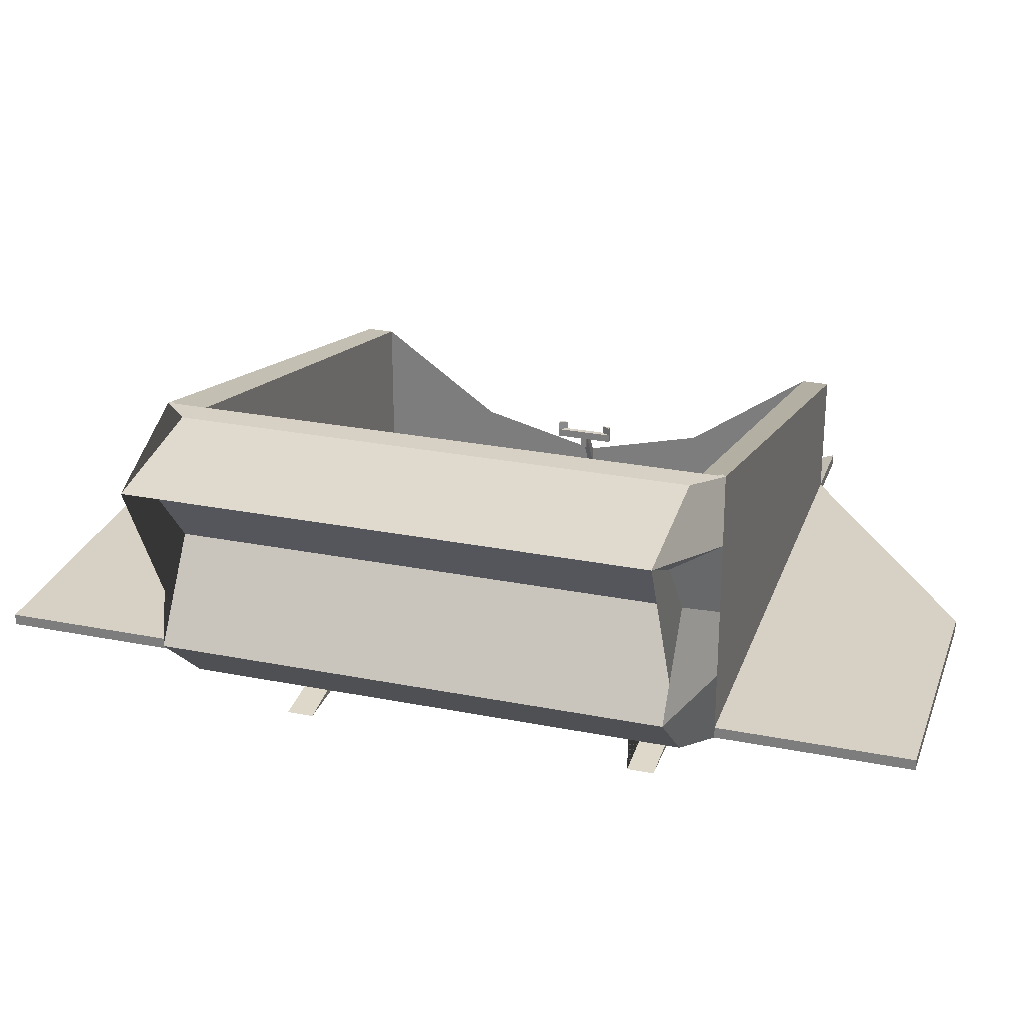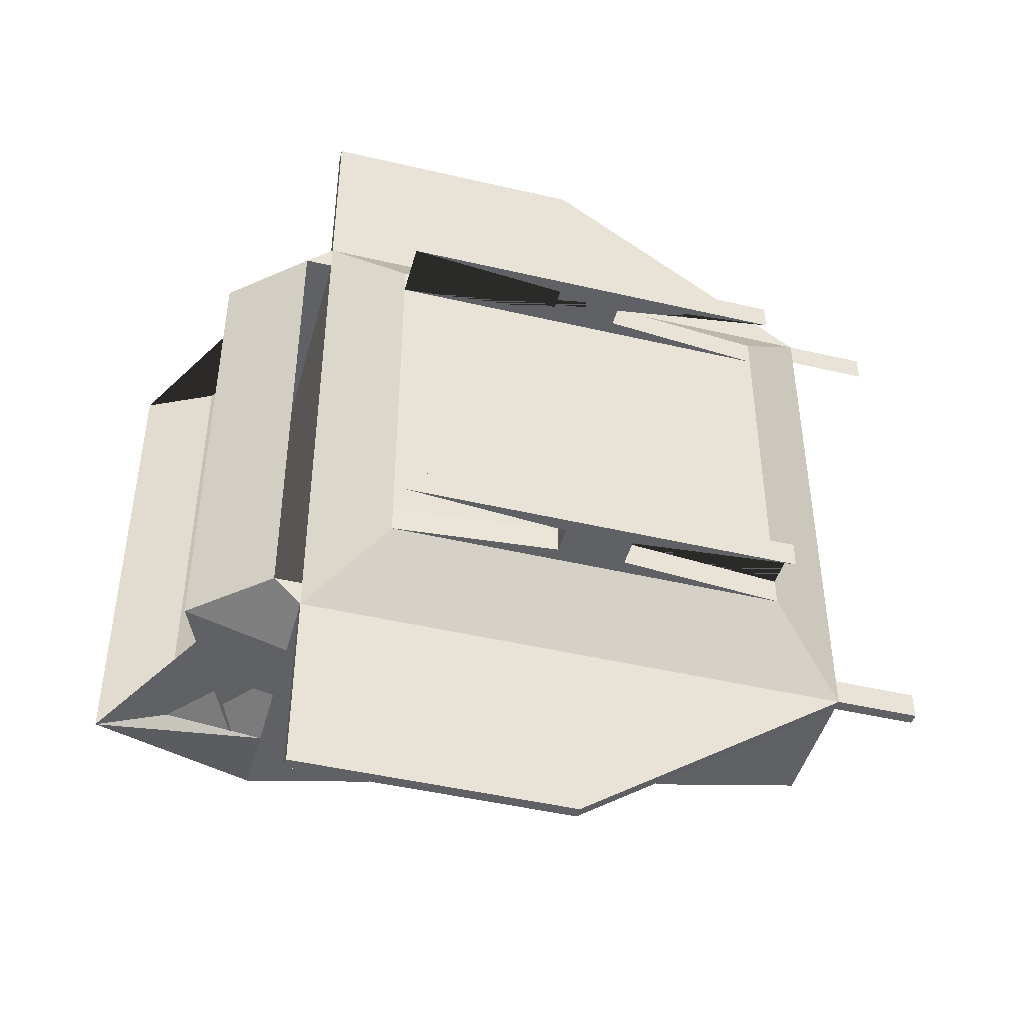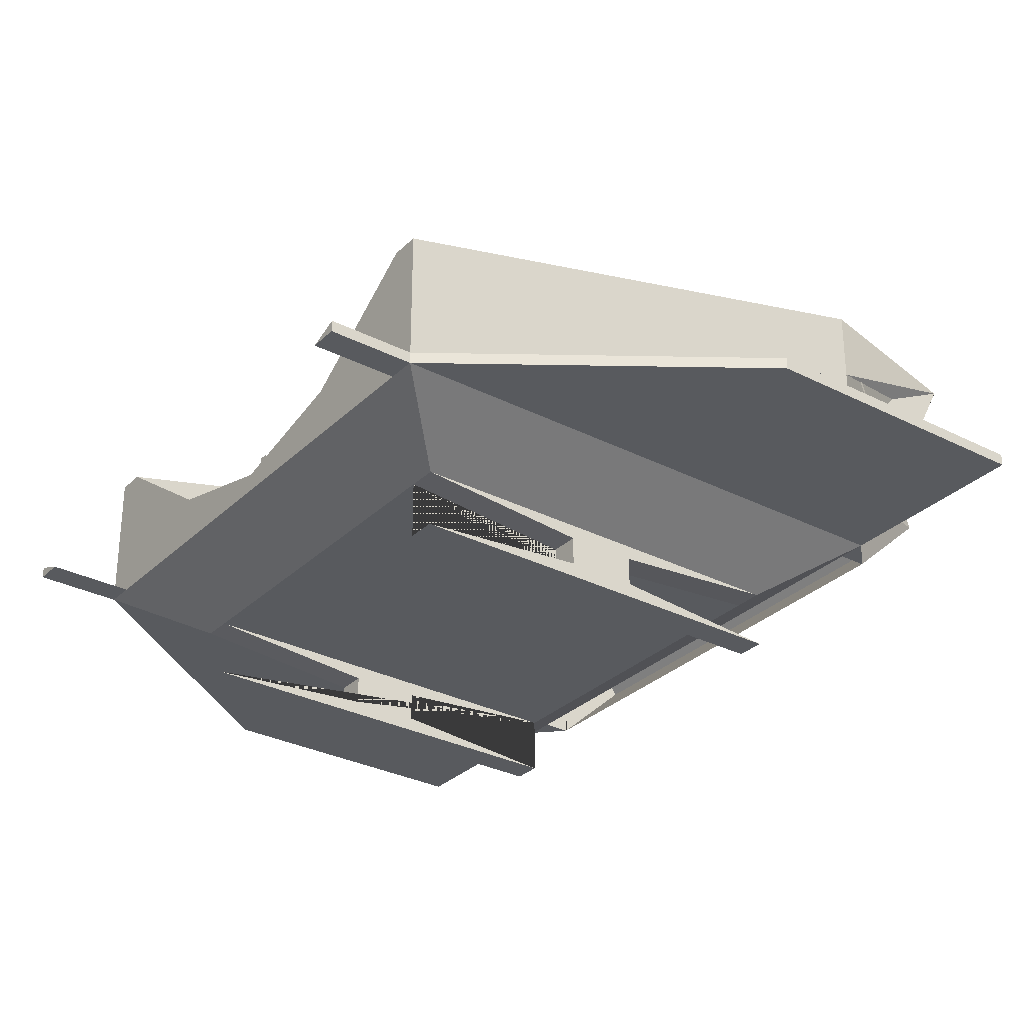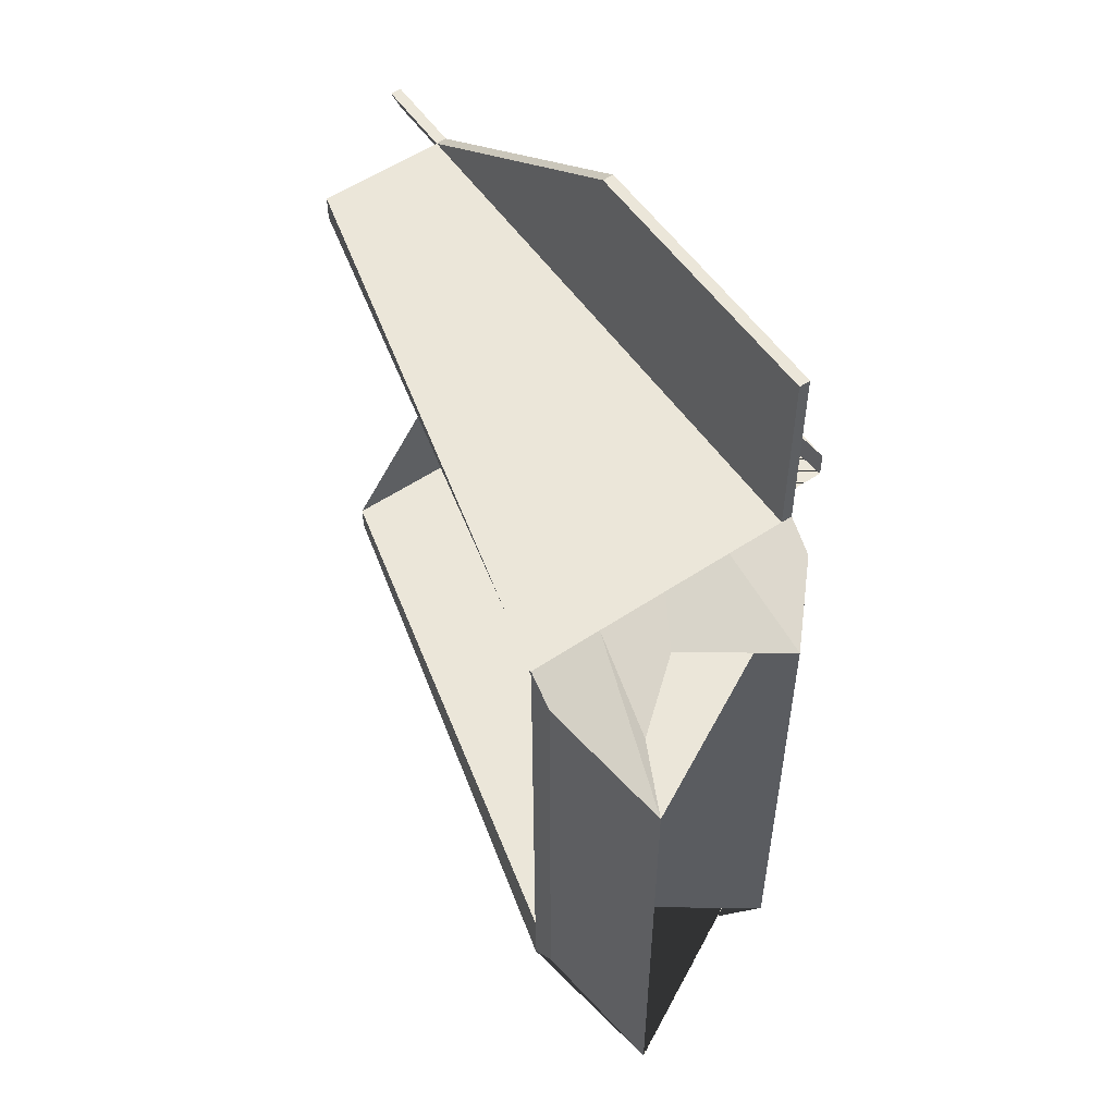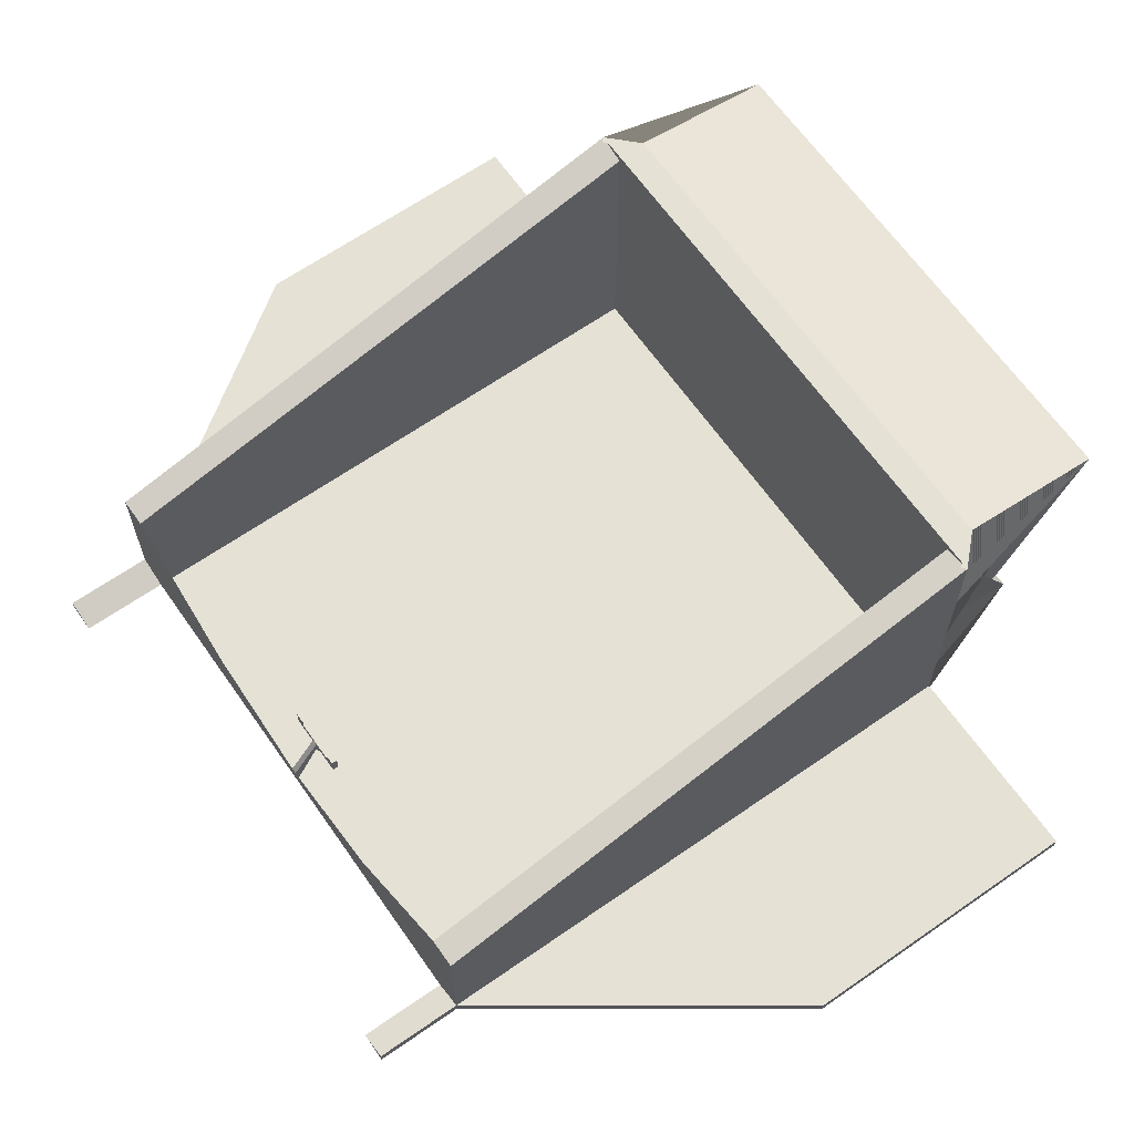
<metadata>
{"format":"obj","ext":"obj","renderer":"f3d","projection":"perspective","resolution":1024,"background":"white","views":[{"elev":26.9,"azim":-72.8,"up":"+Y"},{"elev":-45.7,"azim":-15.1,"up":"+Z"},{"elev":-30.5,"azim":143.5,"up":"+Y"},{"elev":56.0,"azim":-124.9,"up":"+Z"},{"elev":65.0,"azim":145.0,"up":"+Y"}]}
</metadata>
<code>
o Cube
v 1 0.08757 -1
v 1 0.08757 1
v -1 0.08757 1
v -1 0.08757 -1
v 0.7234 -0.08757 -0.7234
v 0.7234 -0.08757 0.7234
v -0.7234 -0.08757 0.7234
v -0.7234 -0.08757 -0.7234
v 1 0.5876 -1
v -1.001 1.098 -0.999
v -1.001 1.098 0.999
v 1 0.08757 1
v 1 0.5876 1
v -1.001 1.098 0.999
v -1 0.08757 1
v 1 0.08757 1
v 1 0.5876 1
v -1.001 1.098 0.999
v -1.099 1.098 -0.9008
v 1 0.5876 -0.9
v -1.1 0.08757 -0.9
v 1 0.08757 -0.9
v 1 0.08757 1
v 1 0.5876 1
v -1.001 1.098 0.999
v -1.099 1.098 0.9008
v 1 0.5876 0.9
v 1 0.08757 0.9
v -1.099 1.098 0.9008
v 1 0.5876 0.9
v 1 0.08757 0.9
v -1.1 0.08757 0.9
v -1.099 1.098 0.9008
v 1 0.5876 0.9
v 1 0.08757 0.9
v -1.099 1.098 0.9008
v -1.1 0.08757 0.9
v 1 0.08757 0.9
v 0.7234 -0.08757 -0.7234
v 0.7234 -0.2876 -0.7234
v -0.7234 -0.2876 -0.7234
v 0.7234 -0.2876 -0.7234
v 0.7234 -0.2876 0.7234
v -0.7234 -0.2876 0.7234
v 0.7234 -0.08757 -0.7234
v 0.7234 -0.08757 -0.7234
v 0.7234 -0.08757 -0.7234
v 0.7234 -0.08757 -0.7234
v 0.7234 -0.2876 -0.7234
v 0.7234 -0.2876 -0.7234
v 0.7234 -0.2876 -0.7234
v 0.7234 -0.2876 -0.7234
v -0.1234 -0.2376 -0.6234
v -0.1234 -0.1376 -0.6234
v 0.7234 -0.2876 -0.6234
v 0.7234 -0.2876 -0.6234
v 0.7234 -0.2876 -0.6234
v 0.7234 -0.2876 -0.6234
v 0.7234 -0.08757 -0.6234
v 0.7234 -0.08757 -0.6234
v 0.7234 -0.08757 -0.6234
v 0.7234 -0.08757 -0.6234
v 0.7234 -0.2876 -0.6234
v -0.7234 -0.2876 -0.6234
v 0.7234 -0.2876 -0.6234
v 0.7234 -0.08757 -0.6234
v -0.7234 -0.08757 -0.6234
v 0.7234 -0.08757 -0.6234
v 0.1234 -0.1376 0.6234
v 0.1234 -0.2376 0.6234
v 0.1234 -0.1876 0.6234
v -0.1234 -0.2376 0.6234
v -0.1234 -0.1376 0.6234
v -0.1234 -0.1876 0.6234
v -0.7234 -0.2876 0.6234
v 0.7234 -0.2876 0.6234
v -0.7234 -0.08757 0.6234
v 0.7234 -0.08757 0.6234
v -0.1234 -0.1376 -0.7234
v -0.1234 -0.2376 -0.7234
v -0.1234 -0.1876 -0.7234
v 0.7234 -0.08757 -0.7234
v 0.7234 -0.2876 -0.7234
v 0.7234 -0.2876 -0.7234
v 0.1234 -0.1376 -0.7234
v 0.7234 -0.2876 -0.7234
v 0.7234 -0.08757 -0.7234
v 0.7234 -0.2876 -0.7234
v 0.7234 -0.2876 -0.7234
v 0.7234 -0.08757 -0.7234
v 0.7234 -0.08757 -0.7234
v 0.7234 -0.08757 -0.7234
v 0.1234 -0.2376 -0.7234
v 0.7234 -0.2876 -0.7234
v 0.7234 -0.2876 -0.7234
v 0.7234 -0.2876 -0.7234
v 0.7234 -0.2876 -0.7234
v 0.7234 -0.08757 -0.7234
v 0.7234 -0.08757 -0.7234
v 0.7234 -0.08757 -0.7234
v 0.7234 -0.08757 -0.7234
v 0.7234 -0.2876 -0.7234
v 0.7234 -0.08757 -0.7234
v 0.1234 -0.1876 -0.7234
v 0.7234 -0.2876 -0.7234
v 0.7234 -0.2876 -0.7234
v 0.7234 -0.2876 -0.7234
v 0.7234 -0.2876 -0.7234
v 0.7234 -0.08757 -0.7234
v 0.7234 -0.08757 -0.7234
v 0.7234 -0.08757 -0.7234
v 0.7234 -0.08757 -0.7234
v 0.7234 -0.2876 -0.7234
v 0.7234 -0.08757 -0.7234
v -0.1234 -0.1876 0.7234
v -0.1234 -0.1376 0.7234
v -0.1234 -0.2376 0.7234
v 0.1234 -0.1876 0.7234
v 0.1234 -0.2376 0.7234
v 0.1234 -0.1376 0.7234
v -0.1234 -0.1876 -0.6234
v 0.7234 -0.08757 -0.6234
v 0.7234 -0.2876 -0.6234
v 0.7234 -0.2876 -0.6234
v 0.1234 -0.1376 -0.6234
v 0.7234 -0.2876 -0.6234
v 0.7234 -0.08757 -0.6234
v 0.7234 -0.2876 -0.6234
v 0.7234 -0.2876 -0.6234
v 0.7234 -0.08757 -0.6234
v 0.7234 -0.08757 -0.6234
v 0.7234 -0.08757 -0.6234
v 0.1234 -0.2376 -0.6234
v 0.7234 -0.2876 -0.6234
v 0.7234 -0.2876 -0.6234
v 0.7234 -0.2876 -0.6234
v 0.7234 -0.2876 -0.6234
v 0.7234 -0.08757 -0.6234
v 0.7234 -0.08757 -0.6234
v 0.7234 -0.08757 -0.6234
v 0.7234 -0.08757 -0.6234
v 0.7234 -0.2876 -0.6234
v 0.7234 -0.08757 -0.6234
v 0.1234 -0.1876 -0.6234
v 0.7234 -0.2876 -0.6234
v 0.7234 -0.2876 -0.6234
v 0.7234 -0.2876 -0.6234
v 0.7234 -0.2876 -0.6234
v 0.7234 -0.08757 -0.6234
v 0.7234 -0.08757 -0.6234
v 0.7234 -0.08757 -0.6234
v 0.7234 -0.08757 -0.6234
v 0.7234 -0.2876 -0.6234
v 0.7234 -0.08757 -0.6234
v -1.144 0.666 -0.9
v -1.376 0.3376 -0.9
v -1.598 1.04 -0.9001
v -1 0.5876 -1
v -1 0.3376 -1
v -1 0.8394 -0.9999
v -1 0.5876 1
v -1.001 1.098 0.999
v -1.001 1.098 0.999
v -1 0.5876 1
v -1 0.8394 0.9999
v -1.001 1.098 0.999
v -1.001 1.098 0.999
v -1 0.8394 0.9999
v -1 0.3376 1
v -1.001 1.098 0.999
v -1.001 1.098 0.999
v -1 0.3376 1
v -1.099 1.098 0.9008
v -1.099 1.098 0.9008
v -1.144 0.666 0.9
v -1.099 1.098 0.9008
v -1.144 0.666 0.9
v -1.144 0.666 0.9
v -1.1 0.08757 0.9
v -1.099 1.098 0.9008
v -1.099 1.098 0.9008
v -1.099 1.098 0.9008
v -1.376 0.3376 0.9
v -1.376 0.3376 0.9
v -1.1 0.08757 0.9
v -1.099 1.098 0.9008
v -1.099 1.098 0.9008
v -1.376 0.3376 0.9
v -1.099 1.098 0.9008
v -1.598 1.04 0.9001
v -1.349 0.9151 0.9001
v -1.144 0.666 0.9
v -1.349 0.9151 -0.9001
v 1 0.1549 0
v 1 0.2682 0.45
v 1 0.2682 -0.45
v 1 0.08757 0.9
v 1 0.08757 0.9
v 1 0.08757 0
v 1 0.08757 0.9
v 1 0.08757 0.9
v 1 0.08757 0.9
v 1 0.08757 0.45
v 1 0.08757 0.9
v 1 0.08757 0.9
v 1 0.08757 0.9
v 1 0.08757 -0.45
v 1 0.08757 0.9
v 1 0.2682 0.45
v 1 0.5876 -1
v 1 0.5876 -0.9
v 0.98 0.5876 0.9
v 0.98 0.5876 1
v 0.98 0.5876 -1
v 0.98 0.5876 -0.9
v -1.085 1.098 -0.8869
v -0.9869 1.098 -0.9851
v -0.9869 1.098 0.9851
v -1.085 1.098 0.8869
v 0 0.08757 1.7
v -1 0.08757 1.7
v 0 0.08757 -1.7
v -1 0.08757 -1.7
v -1 0.1276 1
v 1 0.1276 1
v 0 0.1276 1.7
v -1 0.1276 1.7
v 1 0.1276 -1
v -1 0.1276 -1
v 0 0.1276 -1.7
v -1 0.1276 -1.7
v 1.3 0.08757 -1
v 1.3 0.08757 -0.9
v 1.3 0.1276 -1
v 1.3 0.08757 1
v 1.3 0.08757 0.9
v 1.3 0.1276 1
v -0.366 -0.001288 0.8203
v -0.3768 -0.01021 0.84
v 1 0.1549 0
v 1 0.1549 0
v 1 0.1549 0
v 0.9 0.2549 0
v 1 0.08757 -0.01
v 0.9 0.2549 -0.01
v 1 0.08757 0.01
v 0.9 0.2549 0.01
v 1 0.1549 -0.01
v 1 0.1549 0.01
v 0.9 0.2849 0
v 0.9 0.2849 -0.01
v 0.9 0.2849 0.01
v 1 0.08757 0.01
v 0.9 0.2549 0.01
v 1 0.1549 0.01
v 0.9 0.2849 0.01
v 0.88 0.2849 0.11
v 0.88 0.2849 -0.11
v 0.9 0.2849 0.07667
v 0.9 0.2849 -0.07667
v 0.9 0.2549 0
v 0.9 0.2549 -0.01
v 0.9 0.2549 0.01
v 0.9 0.2849 0
v 0.9 0.2849 -0.01
v 0.9 0.2849 0.01
v 0.9 0.2549 0.01
v 0.9 0.2849 0.01
v 0.88 0.2549 0
v 0.88 0.2549 -0.01
v 0.88 0.2549 0.01
v 0.88 0.2849 0
v 0.88 0.2849 -0.01
v 0.88 0.2849 0.01
v 0.88 0.2549 0.01
v 0.88 0.2849 0.01
v 0.9 0.2549 0.11
v 0.9 0.2849 0.11
v 0.88 0.2549 0.11
v 0.88 0.2849 0.11
v 0.9 0.2549 -0.11
v 0.9 0.2849 -0.11
v 0.88 0.2549 -0.11
v 0.88 0.2849 -0.11
v 0.9 0.2849 0.04333
v 0.9 0.2849 0.07667
v 0.9 0.2849 -0.04333
v 0.9 0.2849 -0.07667
v 0.9 0.2849 -0.11
v 0.88 0.2849 -0.11
v 0.9 0.2849 -0.07667
v 0.9 0.3149 -0.11
v 0.88 0.3149 -0.11
v 0.9 0.3149 -0.07667
v 0.9 0.3149 0.11
v 0.88 0.3149 0.11
v 0.9 0.3149 0.07667
v 0.9 0.2149 0
v 0.9 0.2149 -0.01
v 0.9 0.2149 0.01
v 0.9 0.2149 0.01
v 0.88 0.2149 0
v 0.88 0.2149 -0.01
v 0.88 0.2149 0.01
v 0.88 0.2149 0.01
f 52 55 134 94
f 120 118 71 69
f 108 148 126 86
f 88 128 55 52
f 51 56 135 95
f 86 126 65 40
f 41 64 53 80
f 93 133 63 42
f 49 58 137 97
f 106 146 123 83
f 94 134 145 105
f 81 121 54 79
f 39 66 125 85
f 95 135 146 106
f 85 125 144 104
f 105 145 124 84
f 97 137 148 108
f 96 136 147 107
f 83 123 57 50
f 116 7 77 73
f 115 116 73 74
f 89 129 58 49
f 113 153 128 88
f 40 65 64 41
f 118 119 70 71
f 68 67 54 121 53 64 65 126 148 137 58 129 147 136 57 123 146 135 56 124 145 134 55 128 153 142 63 133 144 125 66 143 154 127 59 138 149 122 60 139 150 132 61 140 151 131 62 141 152 130
f 120 6 7 116
f 117 115 74 72
f 102 142 153 113
f 77 78 69 71 70 76 75 72 74 73
f 42 63 142 102
f 84 124 56 51
f 79 54 67 8
f 6 120 69 78
f 50 57 136 96
f 104 144 133 93
f 119 43 76 70
f 44 117 72 75
f 43 44 75 76
f 107 147 129 89
f 80 53 121 81
f 117 119 118 120 116 115
f 43 119 117 44
f 41 80 93 42 102 113 88 52 94 105 84 51 95 106 83 50 96 107 89 49 97 108 86 40
f 93 80 81 79 85 104
f 90 112 101 45 91 111 100 46 92 110 99 47 82 109 98 48 87 114 103 39 85 79 8 5
f 243 245 244 199
f 243 199 246 247
f 199 242 249 246
f 248 242 199 244
f 245 251 248 244
f 249 242 250 252
f 248 251 250 242
f 254 253 255 256
f 246 249 255 253
f 249 252 256 255
f 247 246 253 254
f 245 243 261 262
f 247 254 267 263
f 243 247 263 261
f 250 251 265 264
f 260 288 284 258
f 257 280 286 259
f 252 250 264 266
f 254 256 268 267
f 251 245 262 265
f 256 252 266 268
f 268 266 274 276
f 269 270 303 302
f 267 268 285 286 278 277
f 270 269 272 273
f 269 271 274 272
f 274 271 275 276
f 261 263 300 298
f 266 264 272 274
f 270 273 284 283
f 263 267 301 300
f 264 265 273 272
f 277 278 280 279
f 268 276 280 278 286 285
f 275 267 277 279
f 276 275 279 280
f 282 281 283 284
f 273 265 287 288 282 284
f 262 270 283 281
f 265 262 281 282 288 287
f 288 291 290 284
f 291 294 293 290
f 282 289 291 288
f 284 290 289 282
f 292 293 294
f 289 292 294 291
f 290 293 292 289
f 280 296 297 286
f 297 296 295
f 286 297 295 278
f 278 295 296 280
f 298 300 304 302
f 299 298 302 303
f 300 301 305 304
f 275 271 304 305
f 267 275 305 301
f 262 261 298 299
f 270 262 299 303
f 271 269 302 304
f 1 4 3 2
f 5 6 7 8
f 1 2 6 5
f 2 3 7 6
f 3 4 8 7
f 5 8 4 1
f 1 9 20 22
f 18 29 186 173 180 26 25 167 163 171
f 17 16 31 30
f 13 14 33 34
f 3 37 38 2
f 17 30 29 18
f 13 34 35 12
f 170 166 162
f 16 23 28 202 198 206 31
f 12 35 205 197 201 38 2
f 24 25 26 27
f 24 23 28 27
f 21 156 155 193 157 19 20 22
f 10 19 157 193 155 156 21 4 159 158 160
f 4 1 22 21
f 9 20 19 10
f 9 1 4 159 158 160 10
f 27 26 180 173 186 29 30 31 206 198 202 28
f 17 18 171 163 167 25 24 23 16
f 24 25 168 164 172 15 23
f 156 188 192 155
f 11 36 187 174 181 33 14 166 170
f 37 188 175 191 190 174 181 33 34 35 205 197 201 38
f 19 157 190 189
f 190 174 187
f 156 21 185 188
f 157 19 10 160
f 193 160 158 155
f 155 158 159 156
f 156 159 4 21
f 190 168 171 189
f 172 164 192 188
f 172 188 185 15
f 10 171 15 4
f 189 171 10 19
f 191 190 157 193
f 191 193 155 192 175
f 164 168 191 192
f 190 191 168
f 157 160 193
f 195 34 208 203
f 195 203 199 194
f 194 199 207 196
f 207 22 20 196
f 211 215 214 210
f 24 213 212 27
f 10 217 216 19
f 189 219 218 171
f 221 15 23 220
f 227 224 225 226
f 220 23 225 226
f 221 220 226 227
f 221 15 224 227
f 1 232 233 22
f 23 235 237 225
f 222 1 4 223
f 230 231 229 228
f 222 230 228 1
f 223 231 230 222
f 223 4 229 231
f 22 233 234 228
f 232 234 233
f 228 234 232 1
f 225 208 236 237
f 236 235 237
f 208 236 235 23
f 82 122 149 109
f 90 130 152 112
f 8 67 68 5
f 92 132 150 110
f 109 149 138 98
f 98 138 59 48
f 99 139 60 47
f 47 60 122 82
f 100 140 61 46
f 101 141 62 45
f 114 154 143 103
f 46 61 132 92
f 87 127 154 114
f 48 59 127 87
f 45 62 131 91
f 91 131 151 111
f 112 152 141 101
f 110 150 139 99
f 7 6 78 77
f 103 143 66 39
f 5 68 130 90
f 111 151 140 100
l 165 11
l 15 32
l 182 33
l 183 37
l 37 21
l 19 26
l 184 32
l 185 37
l 169 161
l 161 165
l 3 169
l 189 176
l 179 21
l 203 28
l 204 35
l 38 32
l 176 182
l 177 183
l 178 184
l 179 185
l 29 189
l 208 200
l 200 204
l 31 208
l 195 209
l 194 240
l 240 241
l 241 242

</code>
